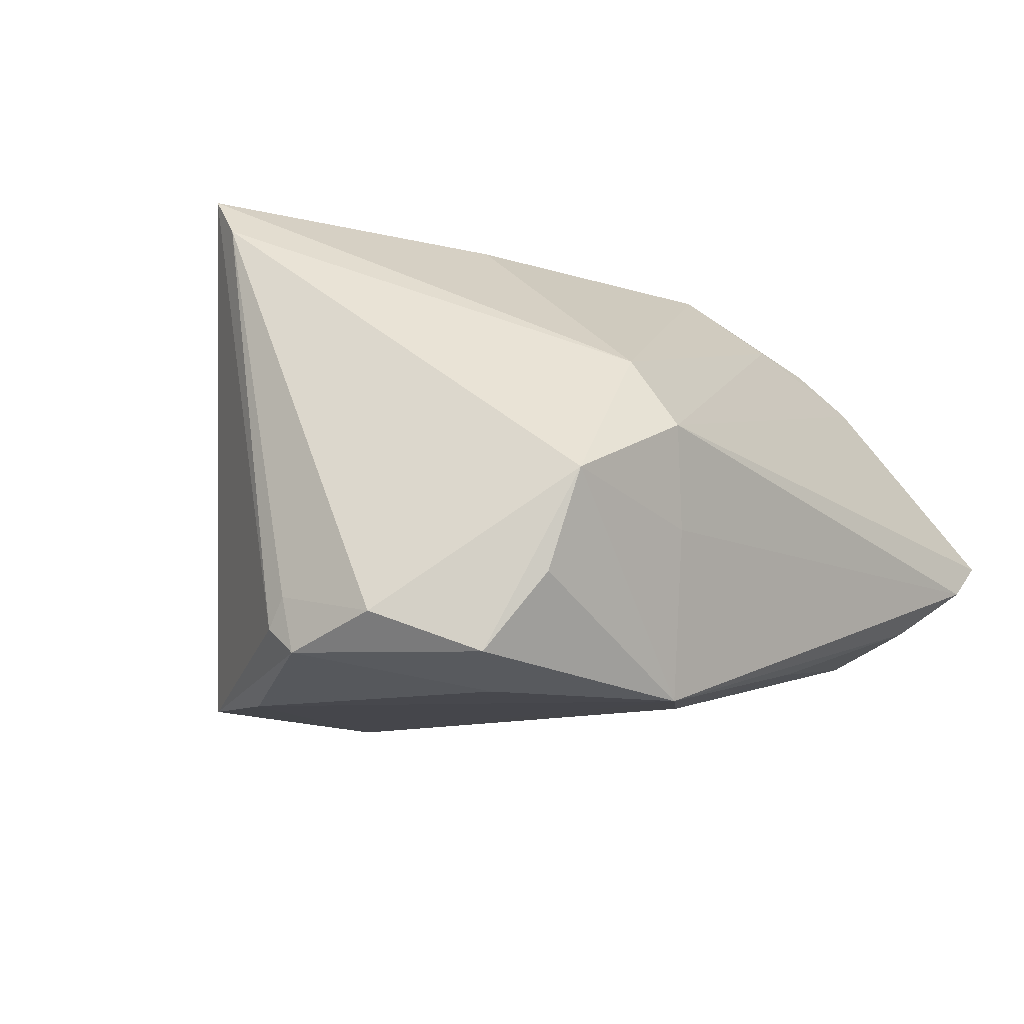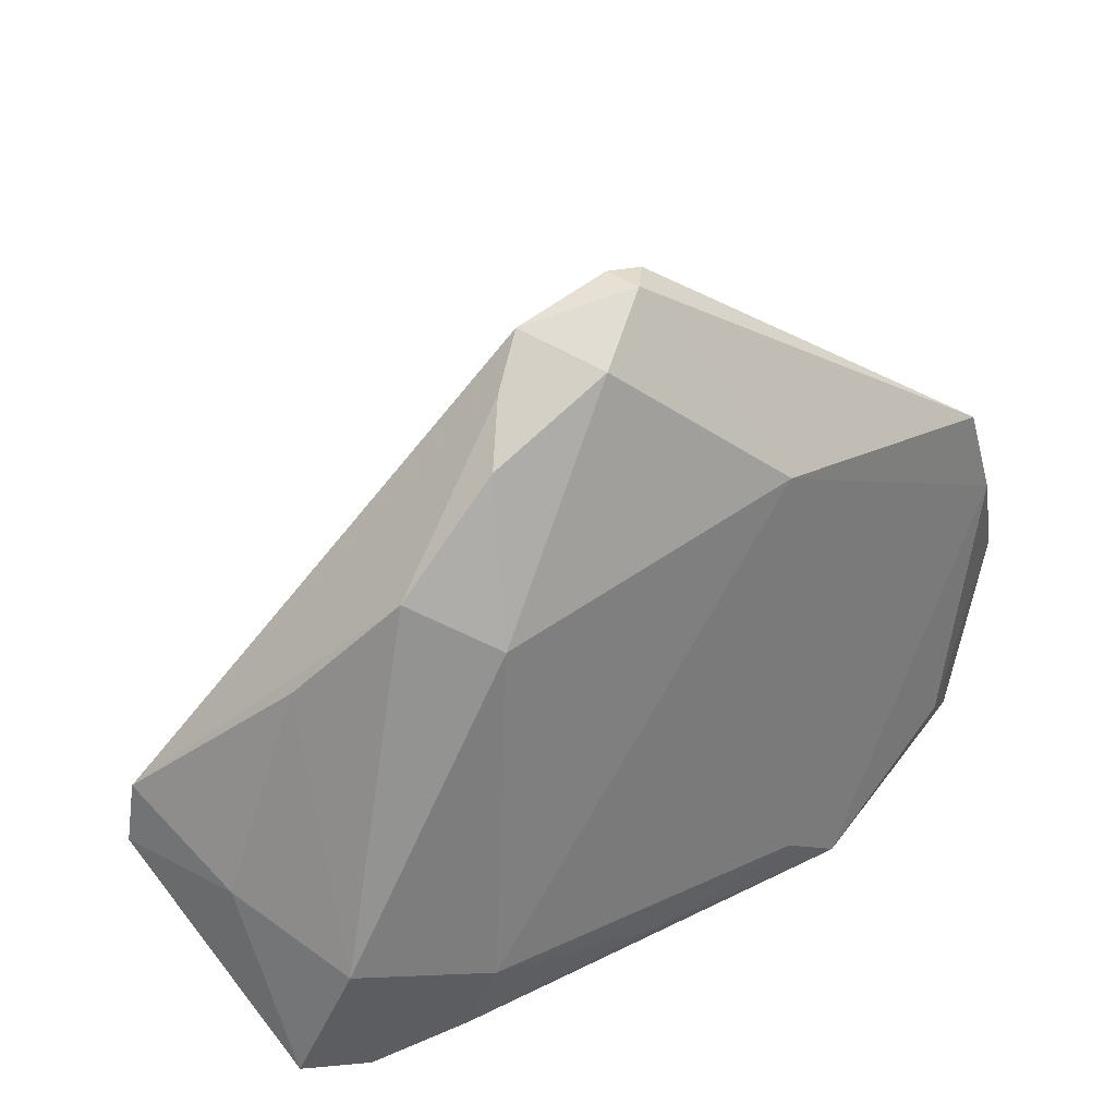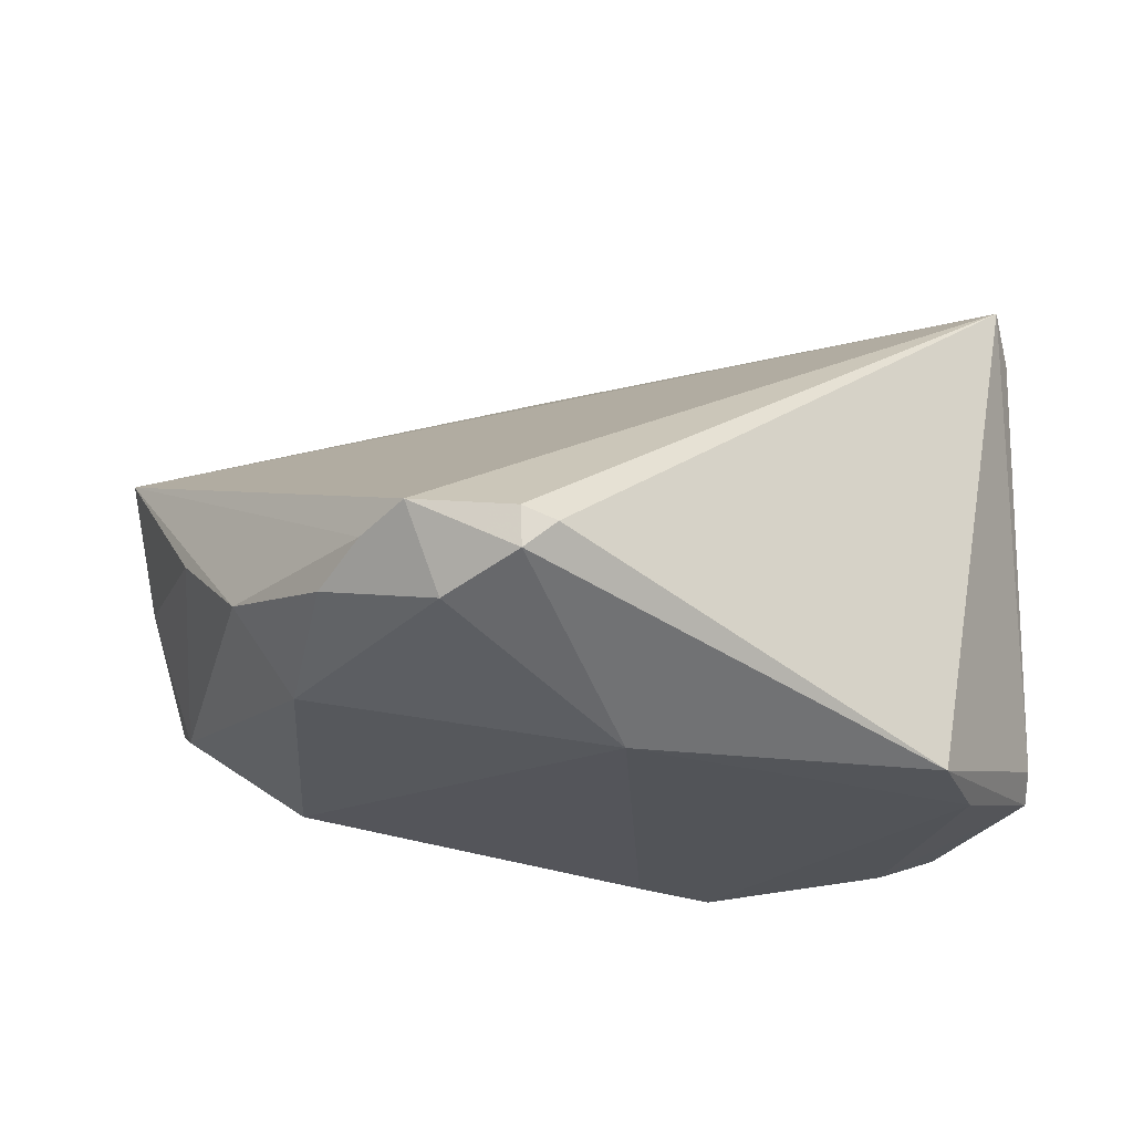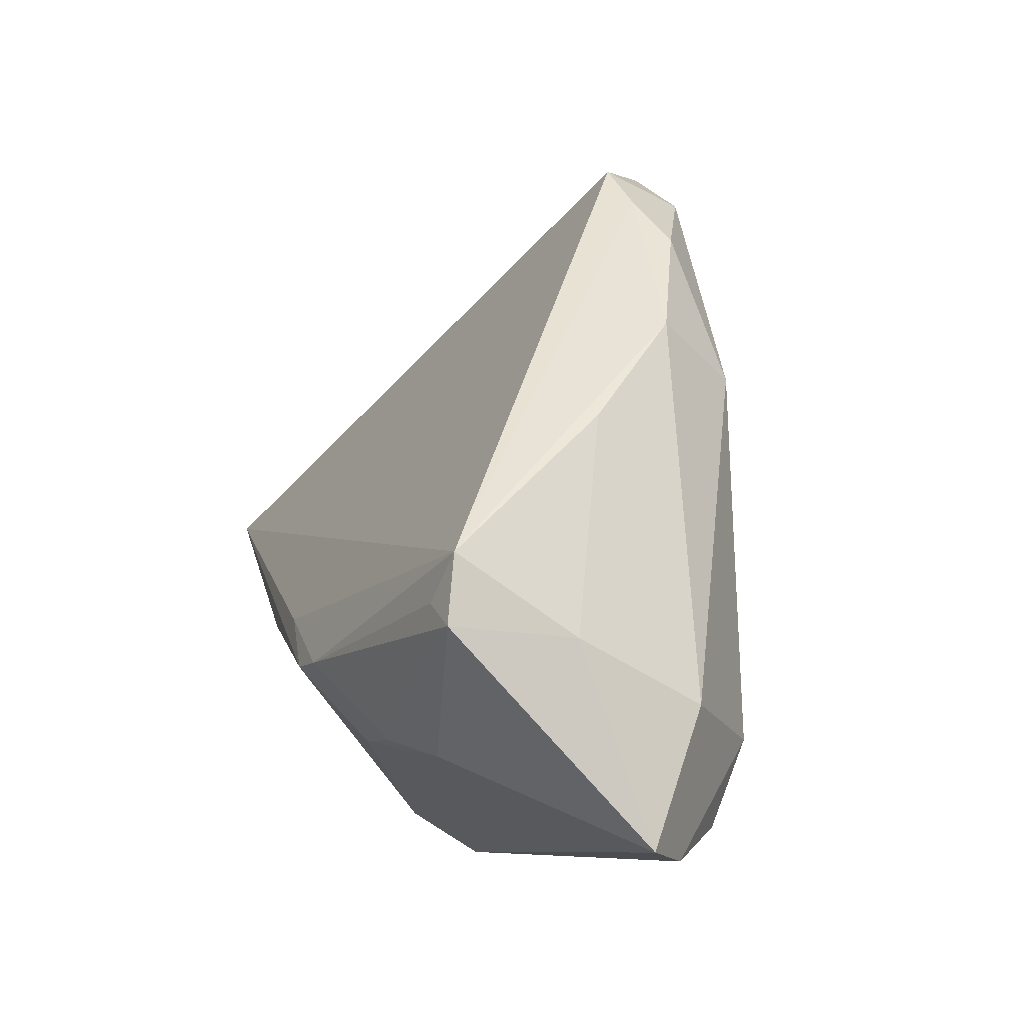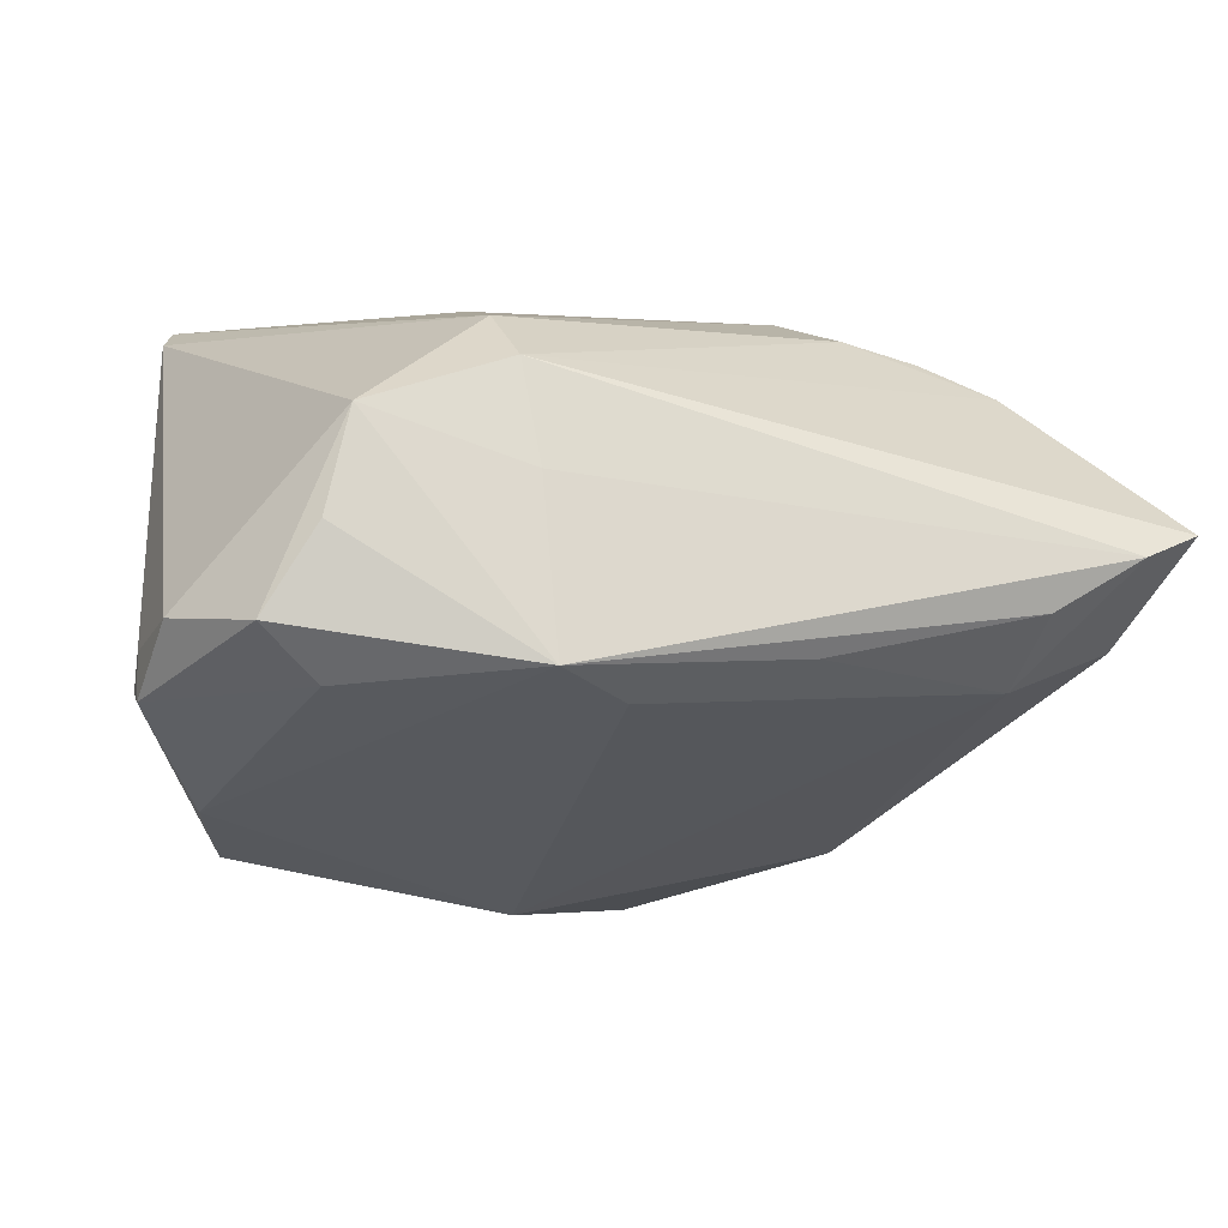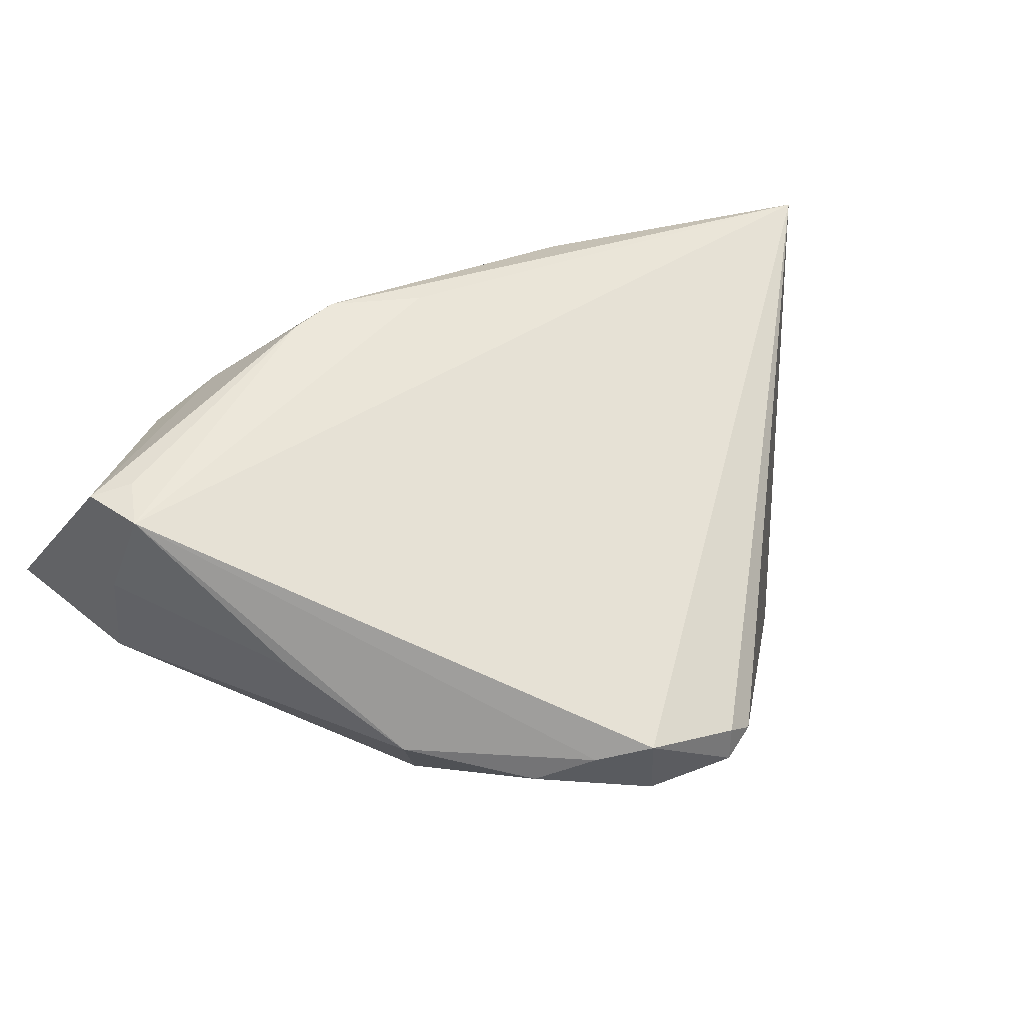
<metadata>
{"format":"obj","ext":"obj","renderer":"f3d","projection":"perspective","resolution":1024,"background":"white","views":[{"elev":-11.9,"azim":-50.6,"up":"+Z"},{"elev":34.1,"azim":132.3,"up":"+Y"},{"elev":67.8,"azim":179.0,"up":"+Y"},{"elev":-7.6,"azim":79.3,"up":"+Y"},{"elev":-30.6,"azim":-17.2,"up":"+Z"},{"elev":31.3,"azim":135.1,"up":"+Z"}]}
</metadata>
<code>
v -0.05063 -0.0007283 0.02402
v -0.03675 -0.03942 -0.00641
v 0.04746 -0.04029 -0.005562
v 0.002634 -0.0138 0.0266
v -0.05065 -0.01011 -0.01882
v 0.03438 0.01653 -0.0106
v 0.01226 0.03584 -0.01763
v 0.004467 0.04131 -0.0105
v 0.04117 0.004894 -0.001398
v 0.0201 0.03393 -0.01044
v -0.02358 -0.03639 0.008288
v -0.0218 -0.04131 0.000614
v -0.05036 -0.007886 -0.02205
v -0.04192 0.002174 -0.02872
v 0.03129 -0.02851 -0.01965
v -0.03568 -0.02643 -0.02872
v -0.02031 -0.01272 0.02667
v 0.04091 -0.04131 -0.009851
v 0.004389 0.04109 -0.01476
v -0.03811 0.01284 -0.02823
v 0.01551 0.0387 -0.008572
v -0.00538 0.01968 -0.02749
v 0.04654 -0.0157 0.01707
v 0.03206 -0.03049 0.01405
v 0.01183 -0.01995 0.02677
v -0.04262 -0.03114 -0.02565
v -0.05033 -0.01135 -0.02485
v -0.03826 -0.03629 -0.01727
v -0.04925 0.003329 0.02872
v 0.02421 -0.02857 0.01811
v 0.01591 -0.02836 0.01949
v -0.01911 -0.03974 -0.01044
v -0.008088 -0.03081 -0.02839
v 0.02837 0.01165 -0.019
v -0.04971 -0.02161 -0.02133
v 0.04831 -0.01909 0.002287
v 0.01766 -0.01983 0.02578
v 0.04993 -0.01084 0.01522
v 0.04447 -0.02542 -0.01127
v 0.02452 0.0284 -0.01381
v -0.01633 -0.03642 -0.02872
v 0.0008984 0.04099 -0.0121
v 0.03195 -0.03787 -0.01577
v 0.009032 -0.03512 -0.0231
v 0.05065 -0.01829 0.01599
f 13 20 27
f 29 20 13
f 42 20 29
f 29 13 1
f 29 1 11
f 34 22 7
f 38 23 45
f 38 21 29
f 21 38 10
f 10 38 6
f 19 21 7
f 20 42 19
f 7 22 19
f 19 22 20
f 27 35 5
f 35 1 5
f 5 13 27
f 5 1 13
f 17 25 29
f 29 11 17
f 17 11 25
f 25 11 31
f 31 11 12
f 40 34 7
f 6 34 40
f 40 10 6
f 7 21 40
f 21 10 40
f 22 34 15
f 39 34 6
f 3 15 39
f 39 15 34
f 29 25 4
f 4 38 29
f 23 38 37
f 45 23 37
f 37 4 25
f 38 4 37
f 27 20 14
f 14 16 27
f 14 41 16
f 20 22 14
f 22 41 14
f 18 3 12
f 18 15 3
f 12 11 2
f 2 11 1
f 2 1 35
f 21 19 8
f 8 19 42
f 29 21 8
f 8 42 29
f 33 41 22
f 22 15 33
f 6 38 9
f 9 39 6
f 3 39 36
f 45 3 36
f 36 38 45
f 36 9 38
f 39 9 36
f 24 3 45
f 12 3 24
f 24 31 12
f 25 31 30
f 30 37 25
f 31 24 30
f 45 37 30
f 30 24 45
f 32 18 12
f 41 18 32
f 12 2 32
f 32 2 41
f 43 18 41
f 15 18 43
f 16 41 26
f 26 2 35
f 27 16 26
f 26 35 27
f 44 43 41
f 15 43 44
f 41 33 44
f 44 33 15
f 41 2 28
f 28 26 41
f 2 26 28

</code>
